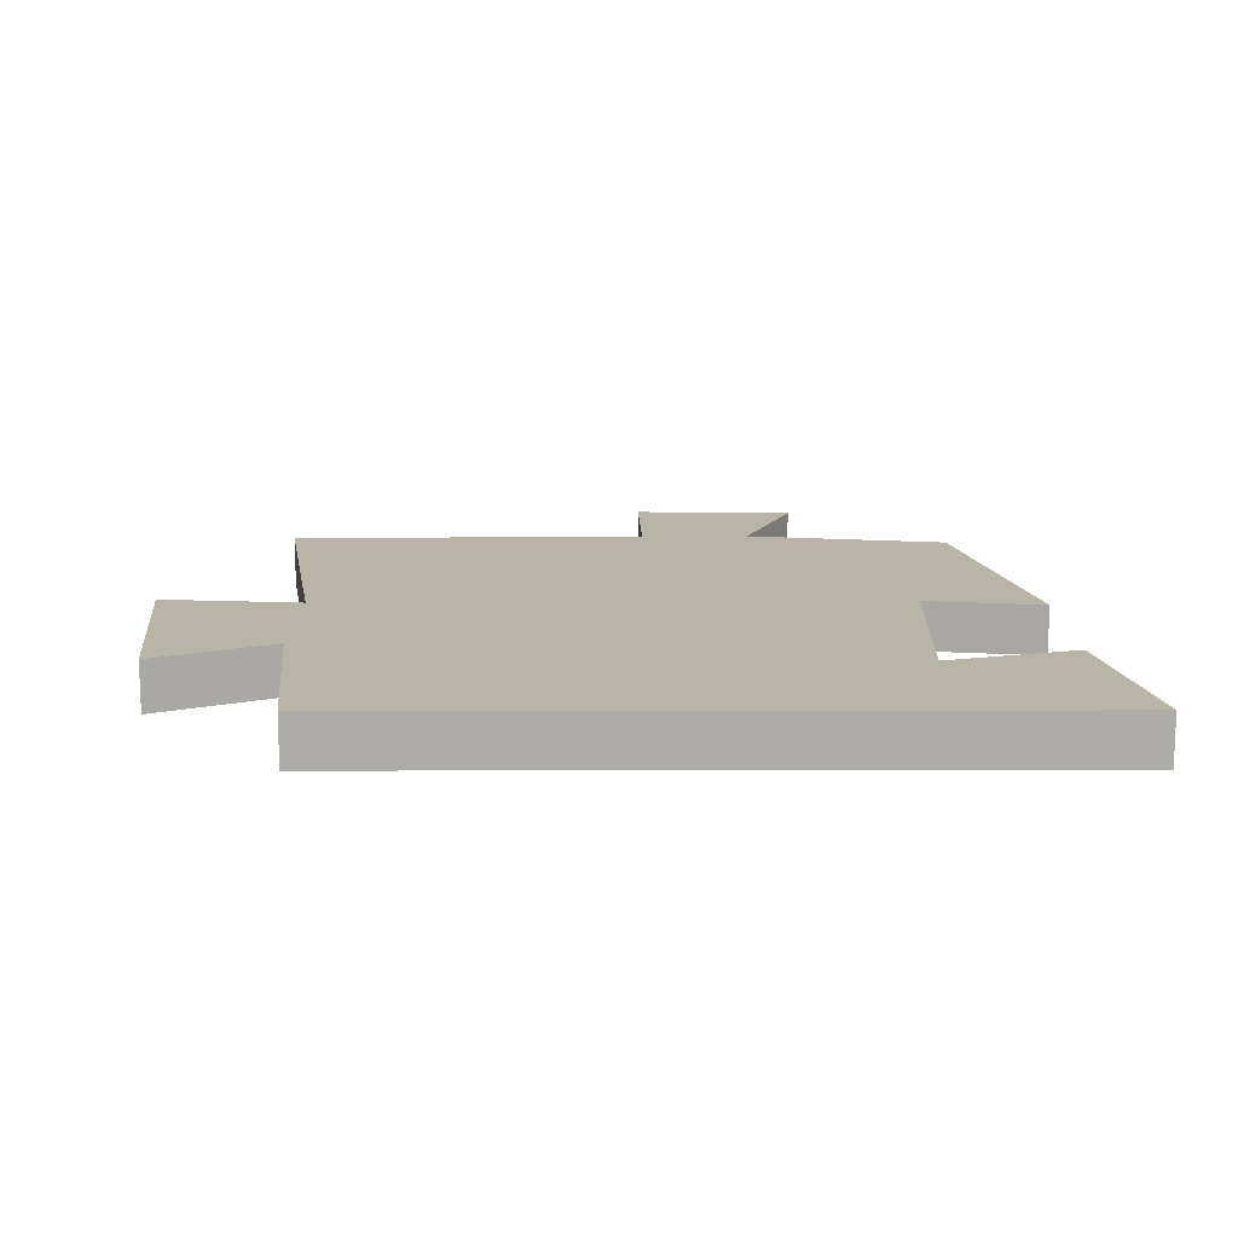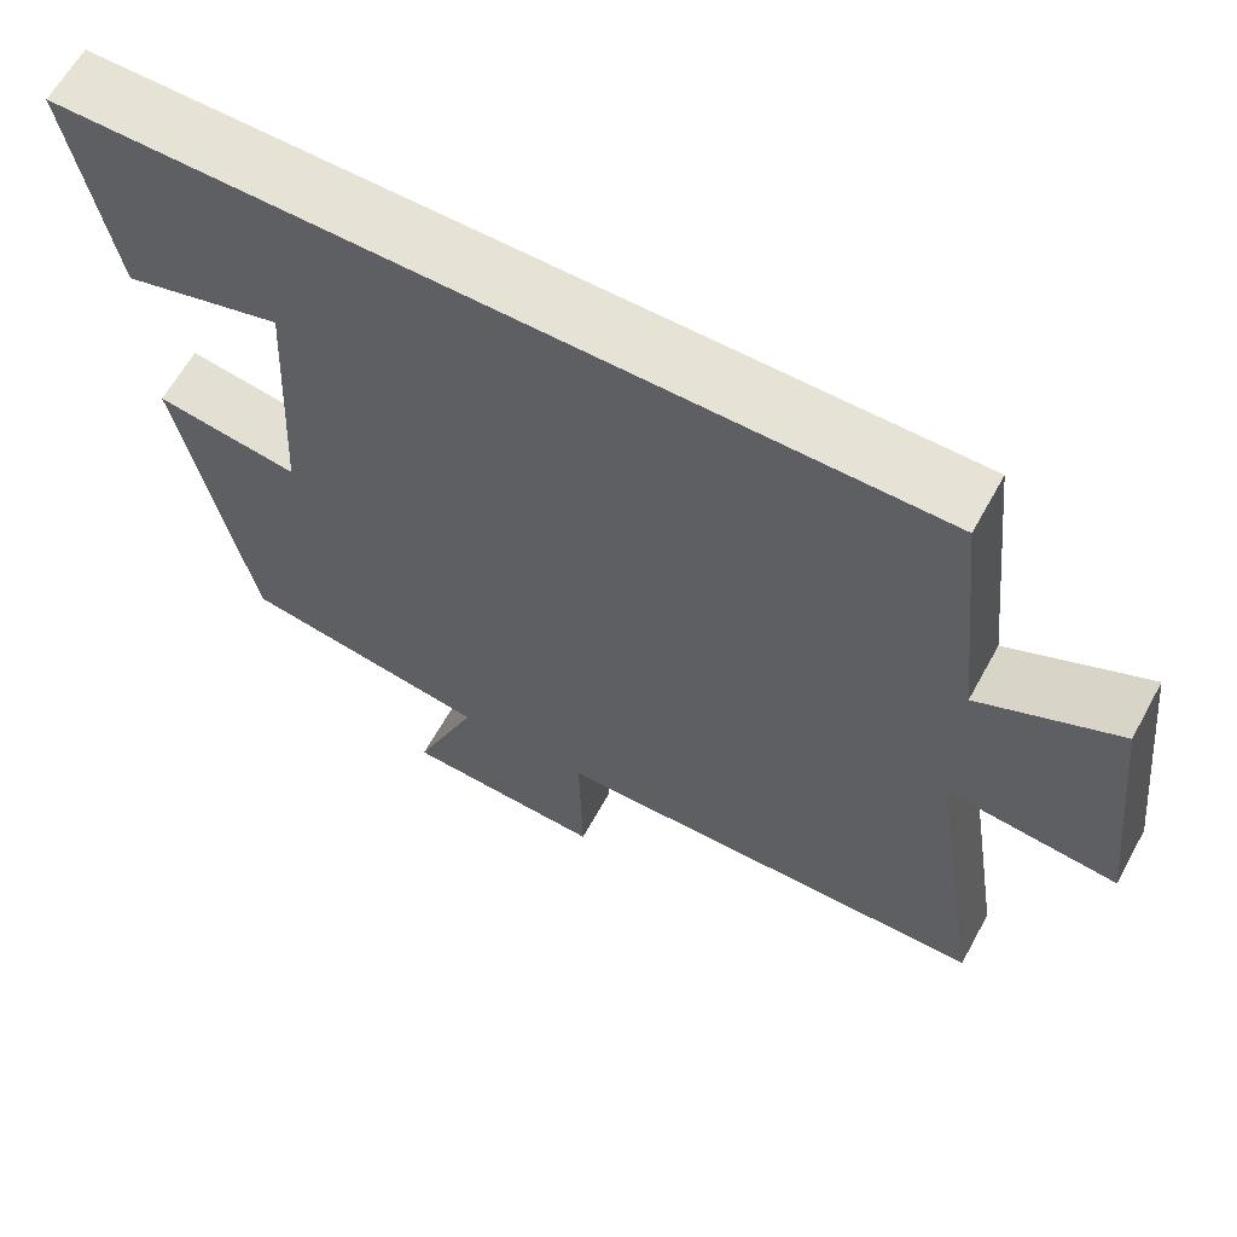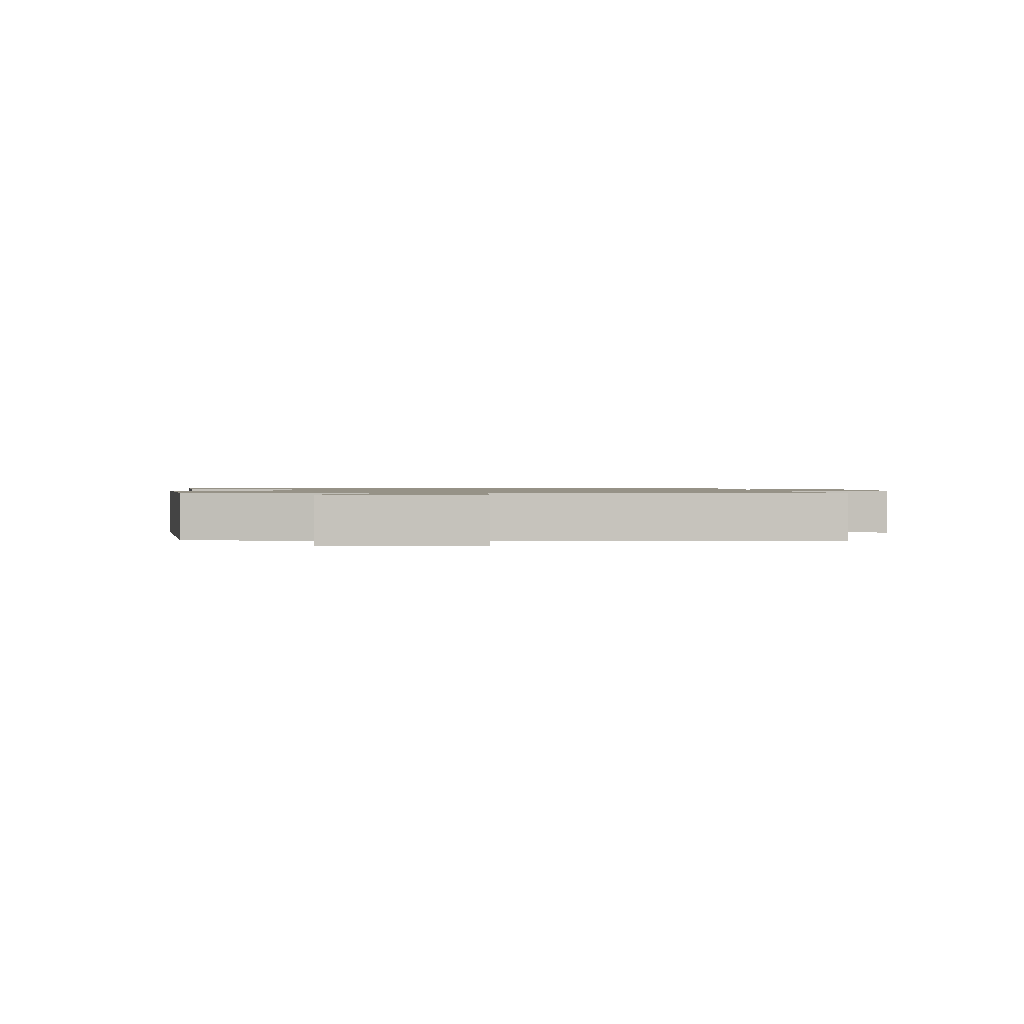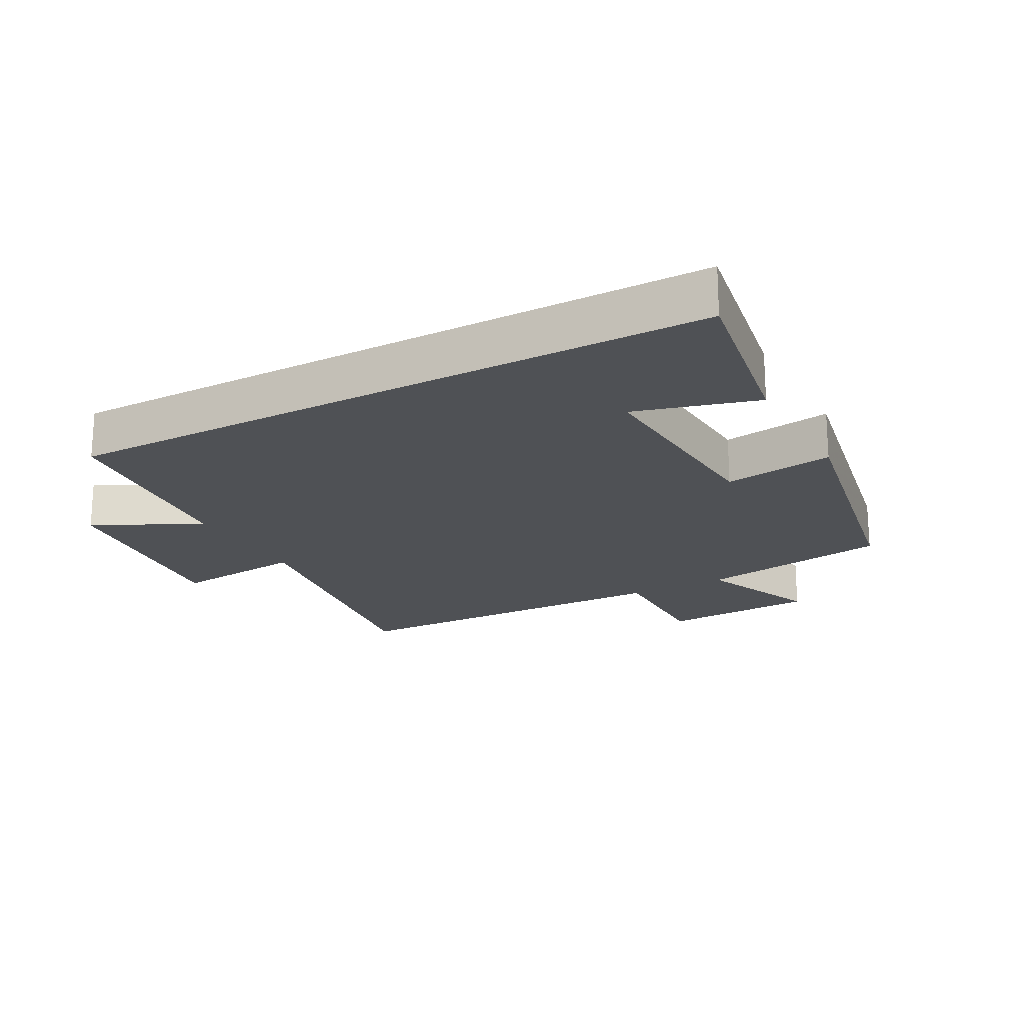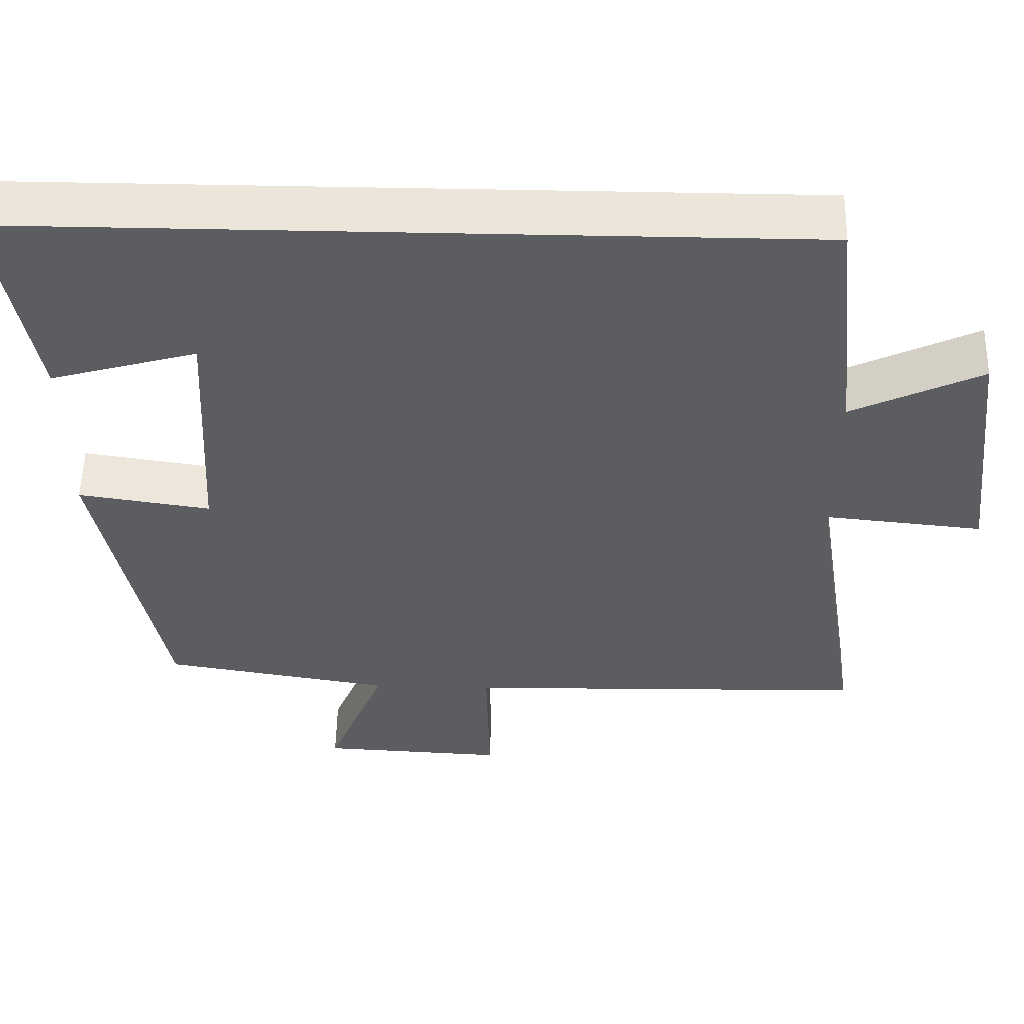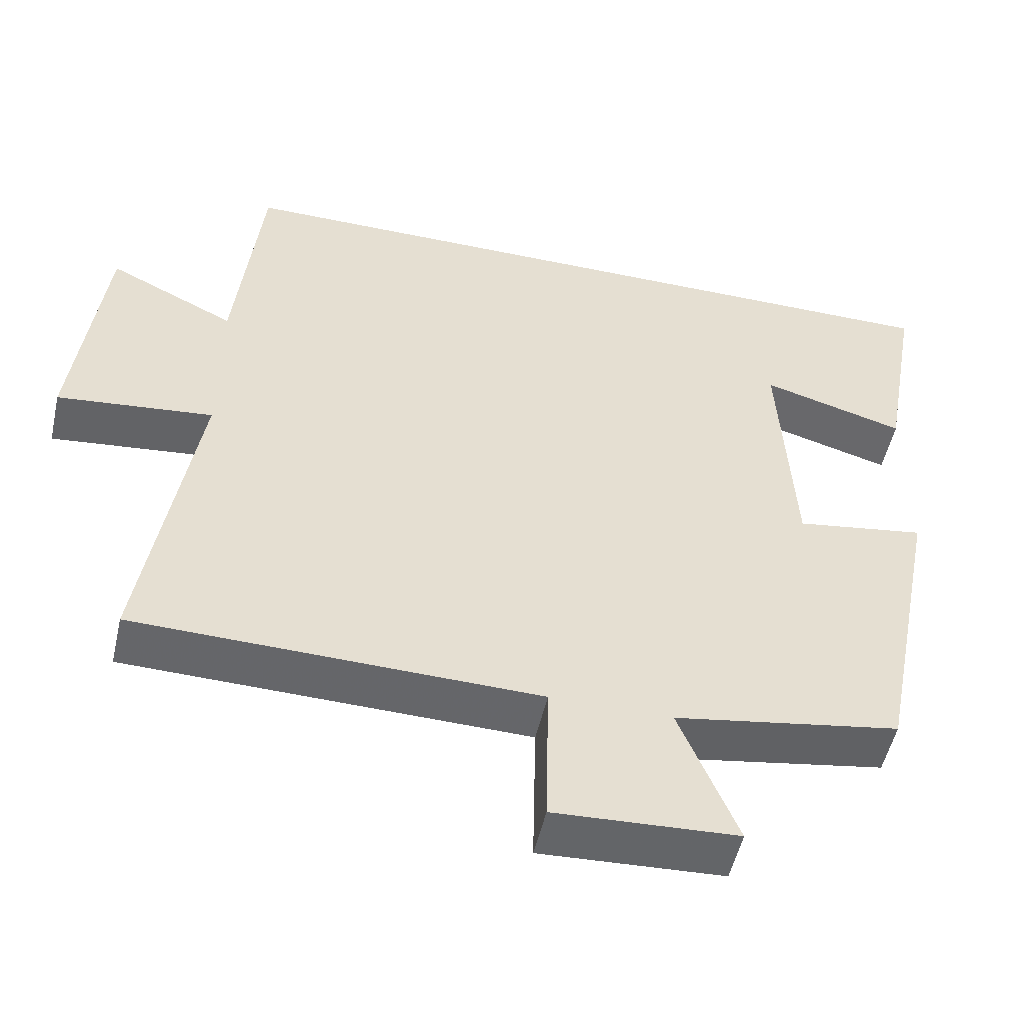
<metadata>
{"format":"obj","ext":"obj","renderer":"f3d","projection":"perspective","resolution":1024,"background":"white","views":[{"elev":13.3,"azim":-0.3,"up":"+Y"},{"elev":63.0,"azim":-151.2,"up":"+Z"},{"elev":1.1,"azim":179.7,"up":"+Y"},{"elev":-19.9,"azim":28.7,"up":"+Y"},{"elev":54.3,"azim":-178.7,"up":"+Z"},{"elev":-51.8,"azim":-12.6,"up":"+Z"}]}
</metadata>
<code>
v 0.55 0.07 0.5
v 0.5 0.07 0.218
v 0.311 0.07 0.272
v 0.329 0.07 -0.056
v 0.5 0.07 -0.03
v 0.417 0.07 -0.451
v 0.12 0.07 -0.5
v 0.196 0.07 -0.687
v -0.044 0.07 -0.699
v -0.04 0.07 -0.5
v -0.569 0.07 -0.488
v -0.5 0.07 -0.049
v -0.705 0.07 -0.07
v -0.667 0.07 0.26
v -0.5 0.07 0.179
v -0.466 0.07 0.5
v 0.55 0 0.5
v 0.5 0 0.218
v 0.311 0 0.272
v 0.329 0 -0.056
v 0.5 0 -0.03
v 0.417 0 -0.451
v 0.12 0 -0.5
v 0.196 0 -0.687
v -0.044 0 -0.699
v -0.04 0 -0.5
v -0.569 0 -0.488
v -0.5 0 -0.049
v -0.705 0 -0.07
v -0.667 0 0.26
v -0.5 0 0.179
v -0.466 0 0.5
f 15 16 1
f 12 13 14 15
f 12 15 1
f 10 11 12
f 7 8 9 10
f 4 5 6 7
f 3 4 7 10
f 1 2 3
f 12 1 3
f 3 10 12
f 17 32 31
f 31 30 29 28
f 17 31 28
f 28 27 26
f 26 25 24 23
f 23 22 21 20
f 26 23 20 19
f 19 18 17
f 19 17 28
f 28 26 19
f 1 17 18 2
f 2 18 19 3
f 3 19 20 4
f 4 20 21 5
f 5 21 22 6
f 6 22 23 7
f 7 23 24 8
f 8 24 25 9
f 9 25 26 10
f 10 26 27 11
f 11 27 28 12
f 12 28 29 13
f 13 29 30 14
f 14 30 31 15
f 15 31 32 16
f 16 32 17 1

</code>
